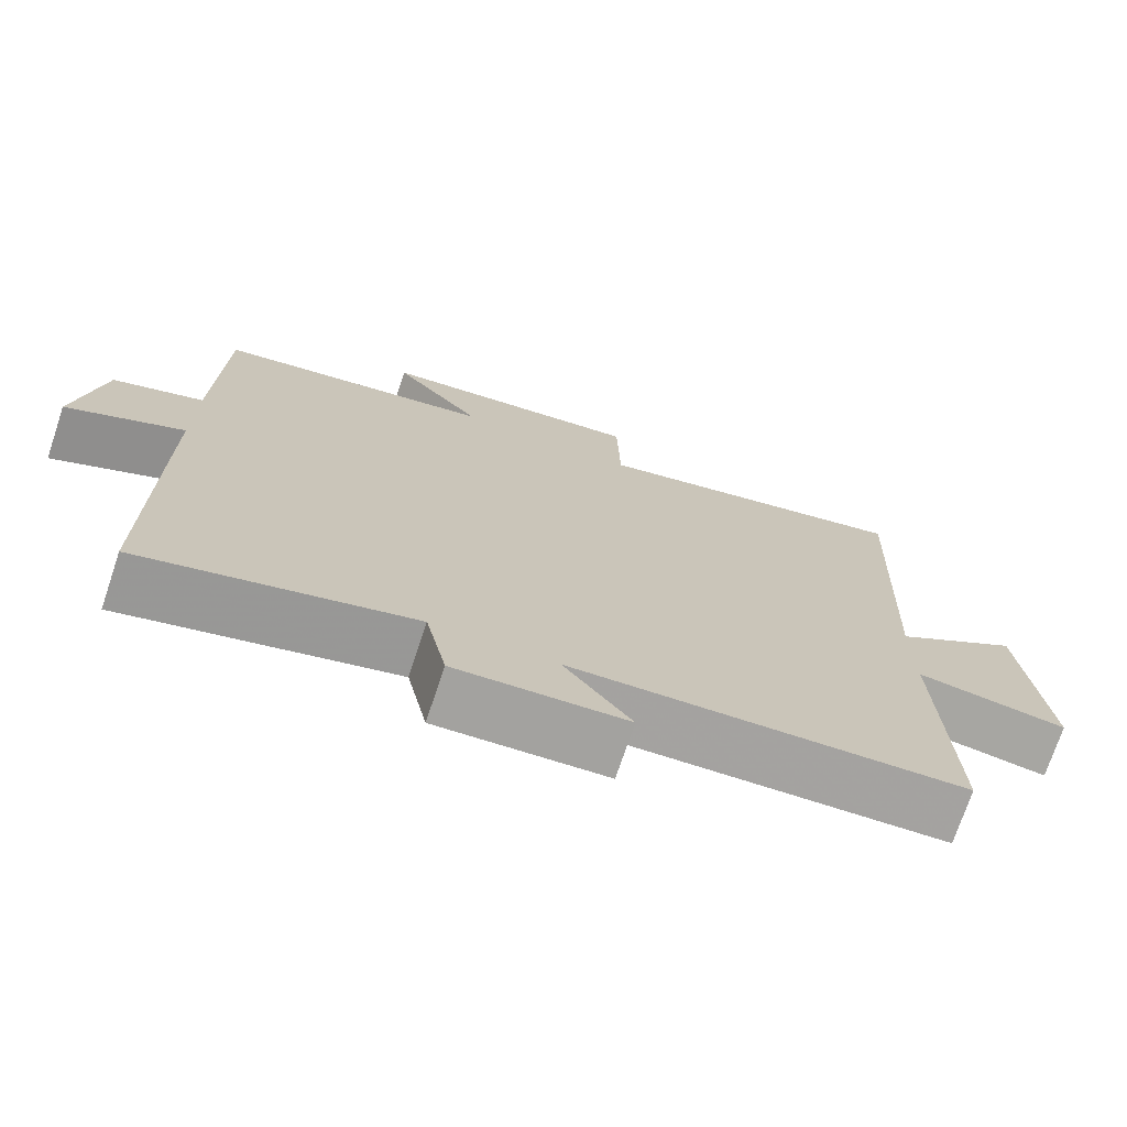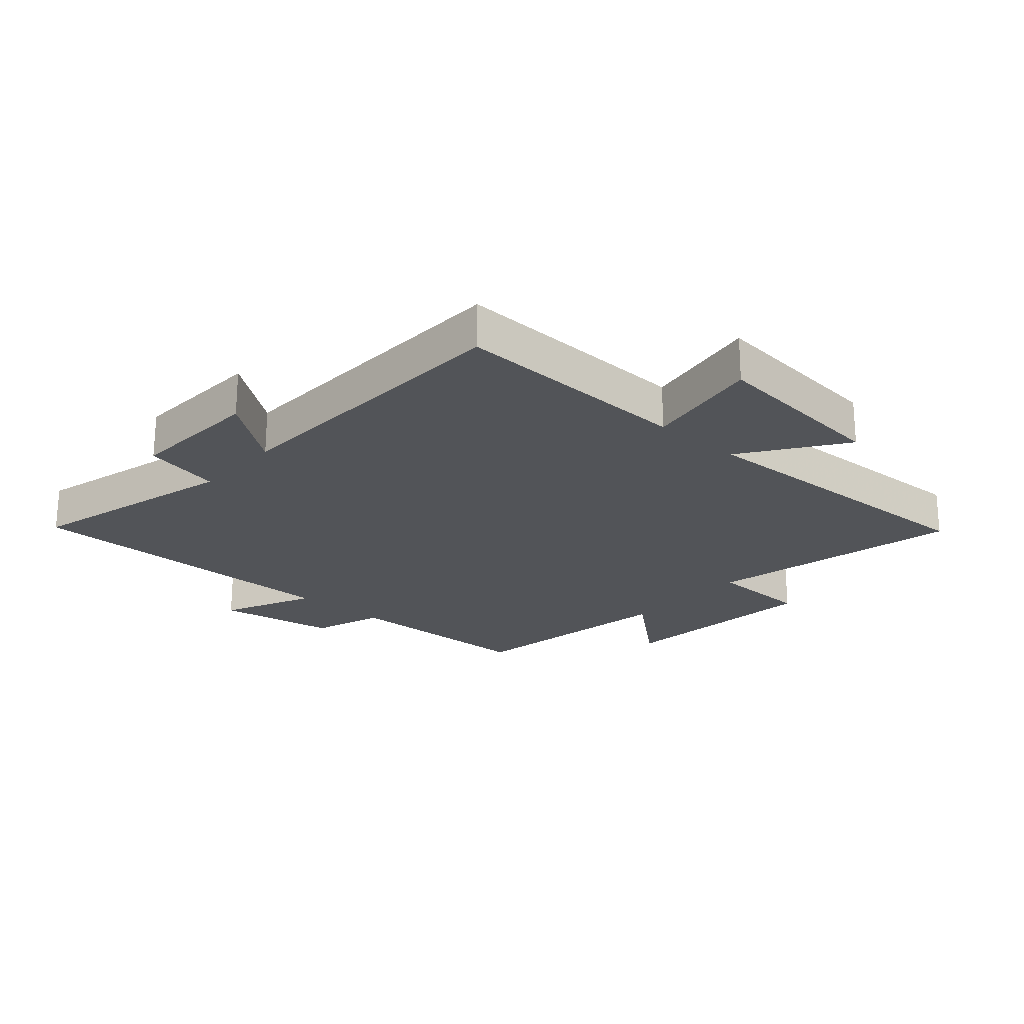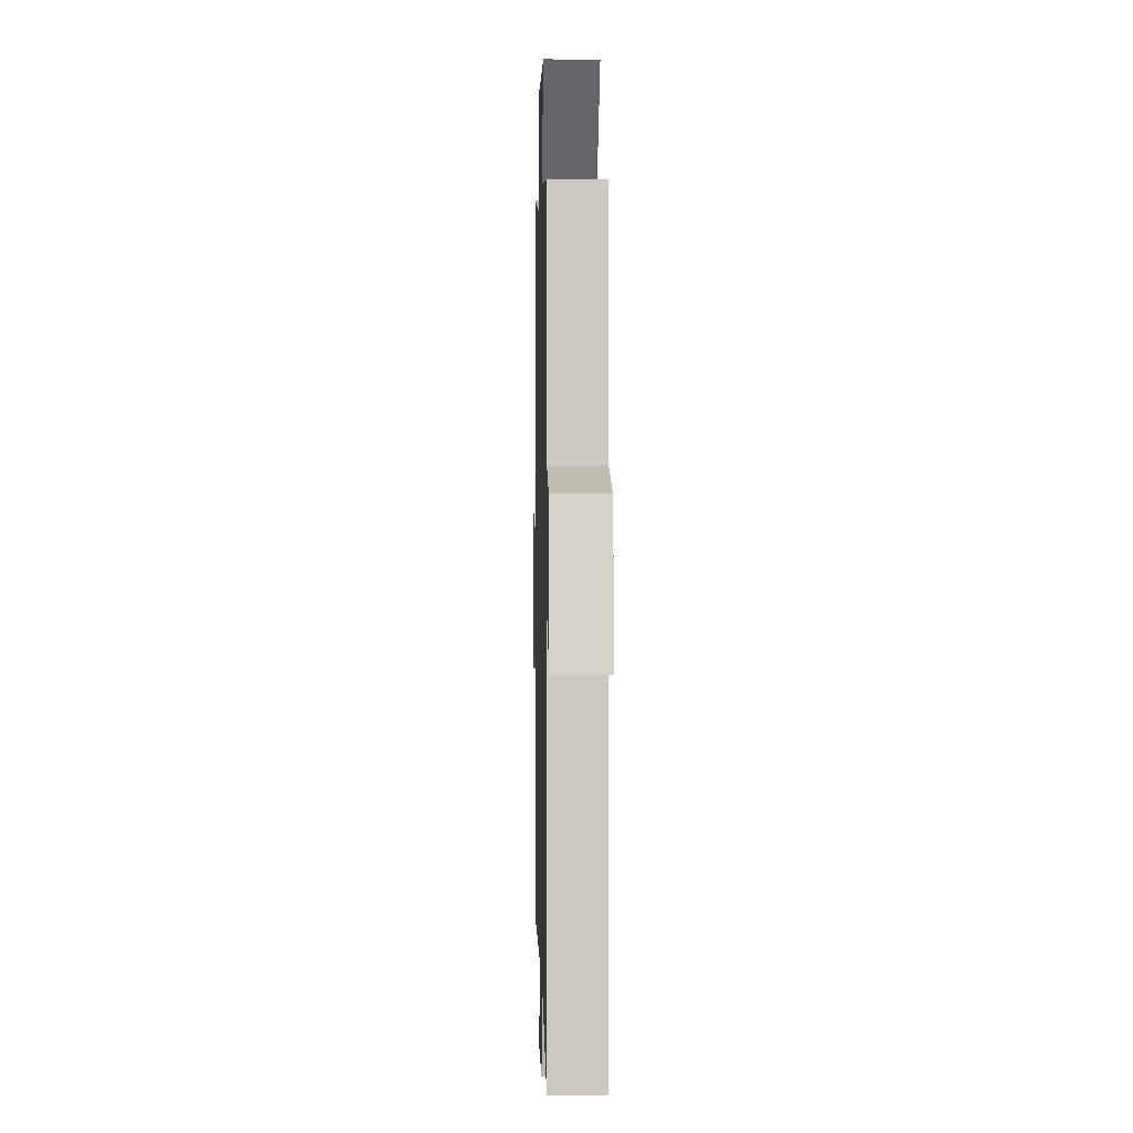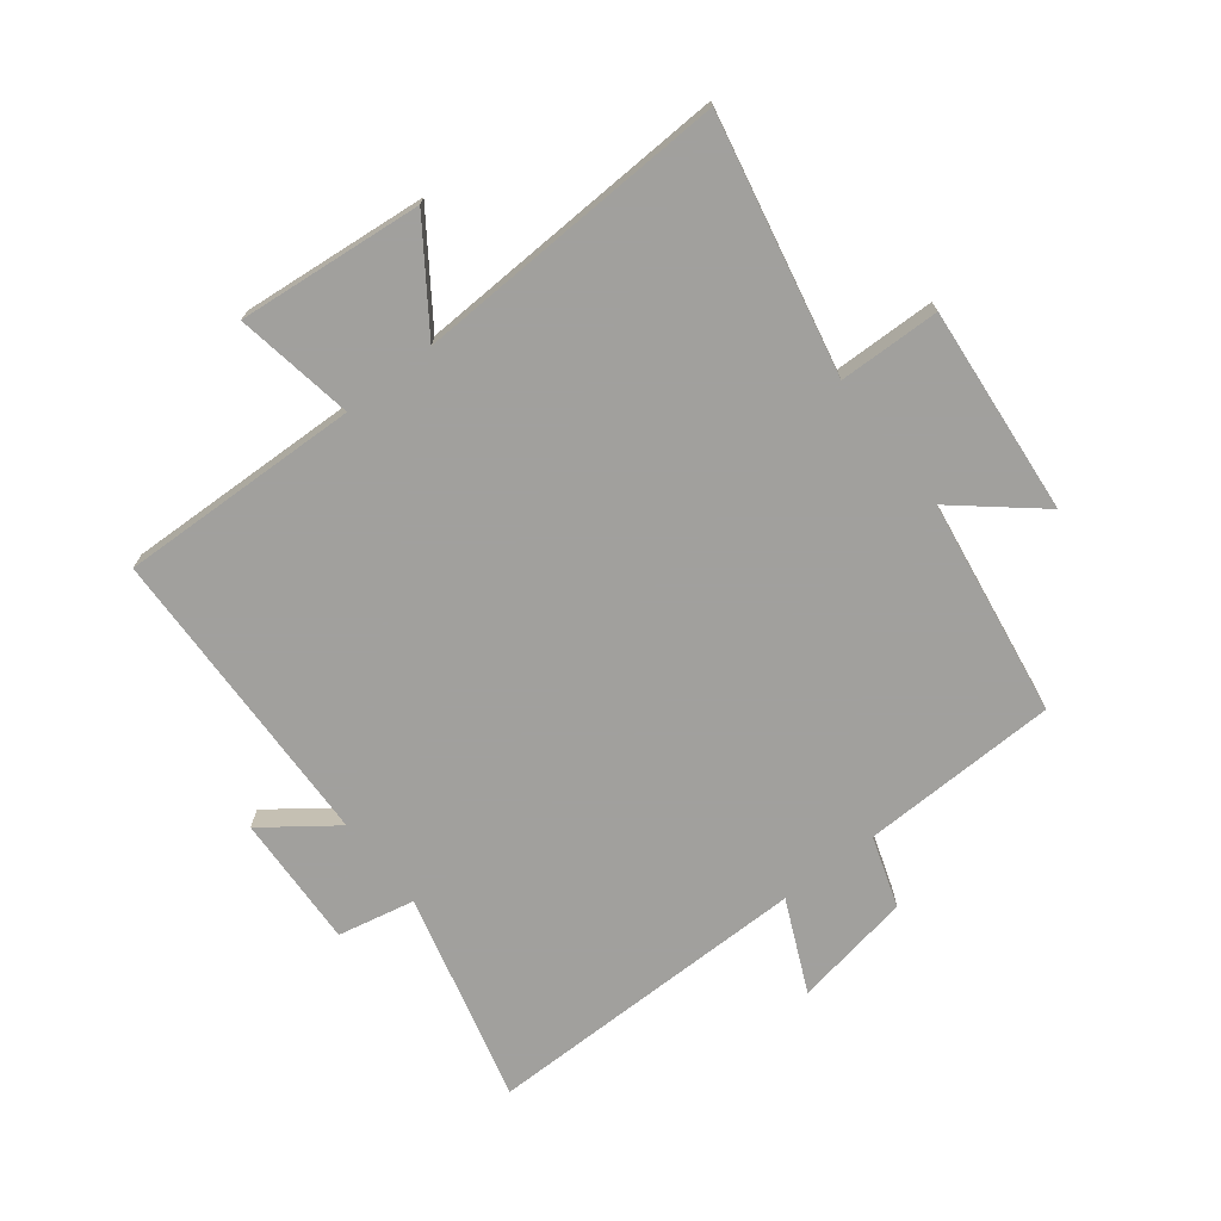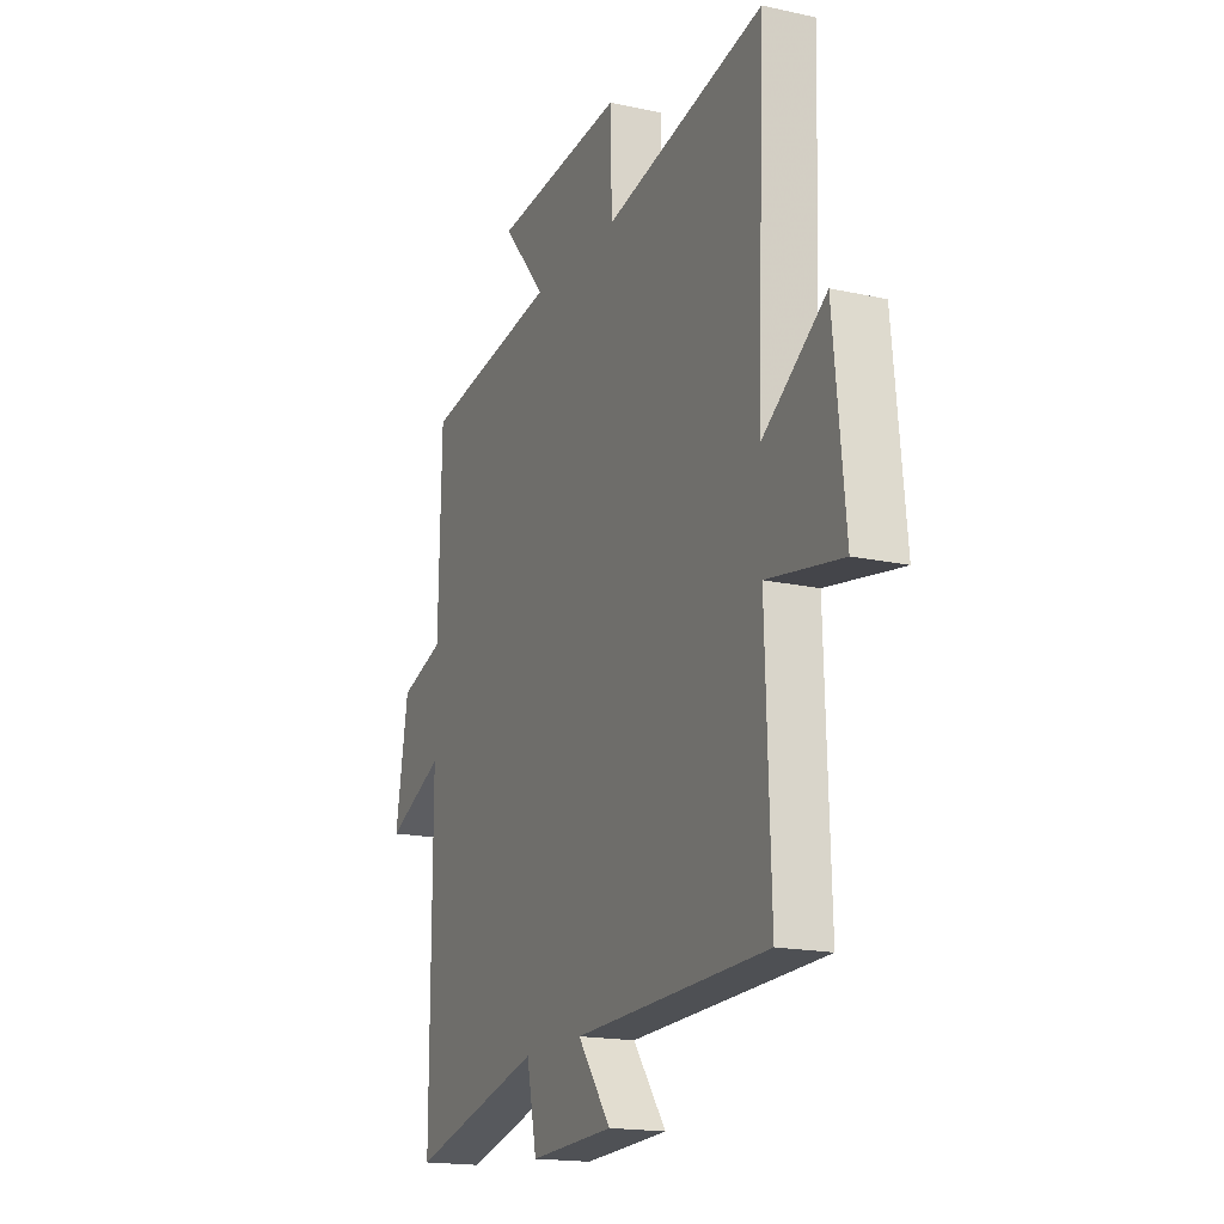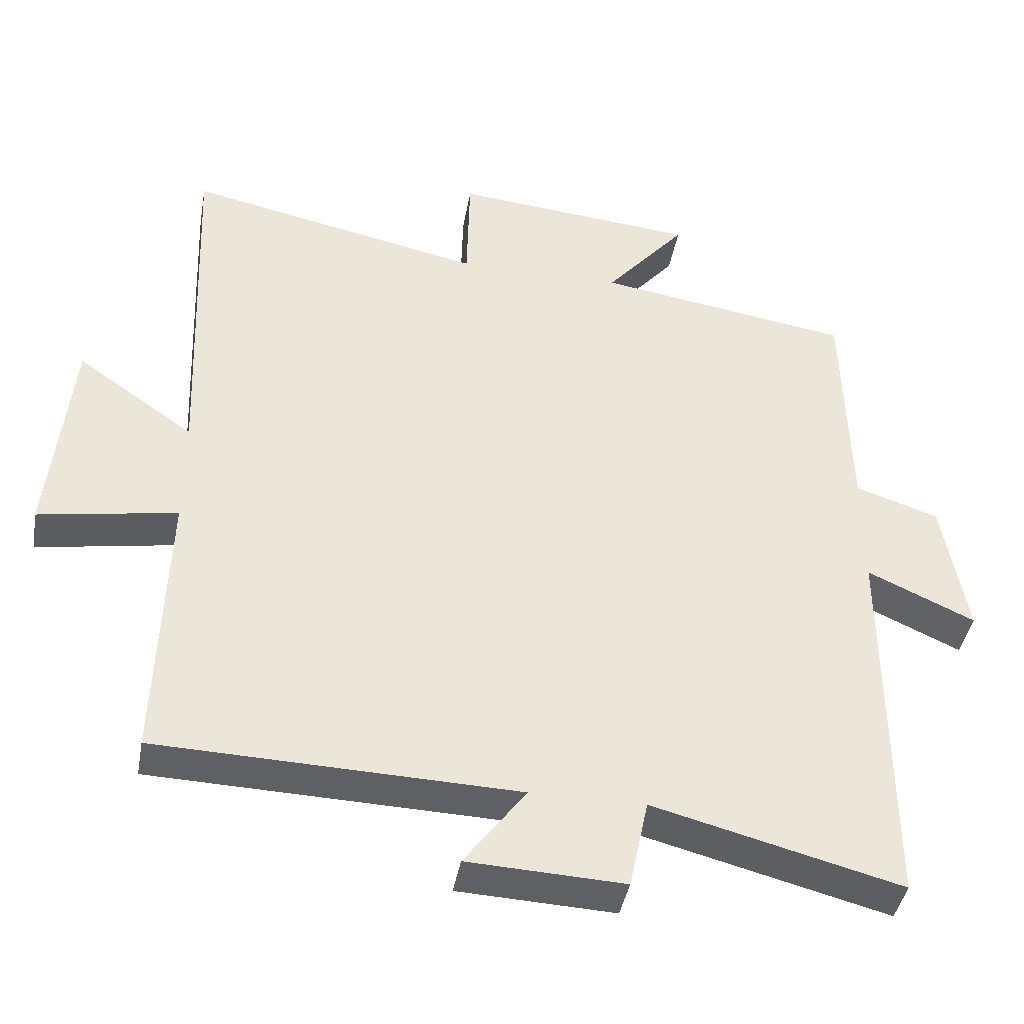
<metadata>
{"format":"obj","ext":"obj","renderer":"f3d","projection":"perspective","resolution":1024,"background":"white","views":[{"elev":-73.1,"azim":161.5,"up":"+Z"},{"elev":-22.8,"azim":-131.6,"up":"+Y"},{"elev":-1.8,"azim":88.6,"up":"+Z"},{"elev":-71.7,"azim":-52.0,"up":"+Y"},{"elev":-17.4,"azim":-113.7,"up":"+Z"},{"elev":-41.6,"azim":-10.0,"up":"+Z"}]}
</metadata>
<code>
v 0.501 0.07 -0.59
v 0.153 0.07 -0.5
v 0.126 0.07 -0.627
v -0.094 0.07 -0.617
v -0.007 0.07 -0.5
v -0.513 0.07 -0.484
v -0.5 0.07 -0.086
v -0.695 0.07 -0.119
v -0.665 0.07 0.185
v -0.5 0.07 0.07
v -0.521 0.07 0.589
v -0.101 0.07 0.5
v -0.097 0.07 0.667
v 0.247 0.07 0.635
v 0.133 0.07 0.5
v 0.492 0.07 0.444
v 0.5 0.07 0.118
v 0.617 0.07 0.079
v 0.651 0.07 -0.117
v 0.5 0.07 -0.048
v 0.501 0 -0.59
v 0.153 0 -0.5
v 0.126 0 -0.627
v -0.094 0 -0.617
v -0.007 0 -0.5
v -0.513 0 -0.484
v -0.5 0 -0.086
v -0.695 0 -0.119
v -0.665 0 0.185
v -0.5 0 0.07
v -0.521 0 0.589
v -0.101 0 0.5
v -0.097 0 0.667
v 0.247 0 0.635
v 0.133 0 0.5
v 0.492 0 0.444
v 0.5 0 0.118
v 0.617 0 0.079
v 0.651 0 -0.117
v 0.5 0 -0.048
f 17 18 19 20
f 15 16 17 20
f 15 20 1 2
f 12 13 14 15
f 12 15 2 3
f 10 11 12 3
f 7 8 9 10
f 5 6 7
f 5 7 10
f 3 4 5
f 3 5 10
f 40 39 38 37
f 40 37 36 35
f 22 21 40 35
f 35 34 33 32
f 23 22 35 32
f 23 32 31 30
f 30 29 28 27
f 27 26 25
f 30 27 25
f 25 24 23
f 30 25 23
f 1 21 22 2
f 2 22 23 3
f 3 23 24 4
f 4 24 25 5
f 5 25 26 6
f 6 26 27 7
f 7 27 28 8
f 8 28 29 9
f 9 29 30 10
f 10 30 31 11
f 11 31 32 12
f 12 32 33 13
f 13 33 34 14
f 14 34 35 15
f 15 35 36 16
f 16 36 37 17
f 17 37 38 18
f 18 38 39 19
f 19 39 40 20
f 20 40 21 1

</code>
